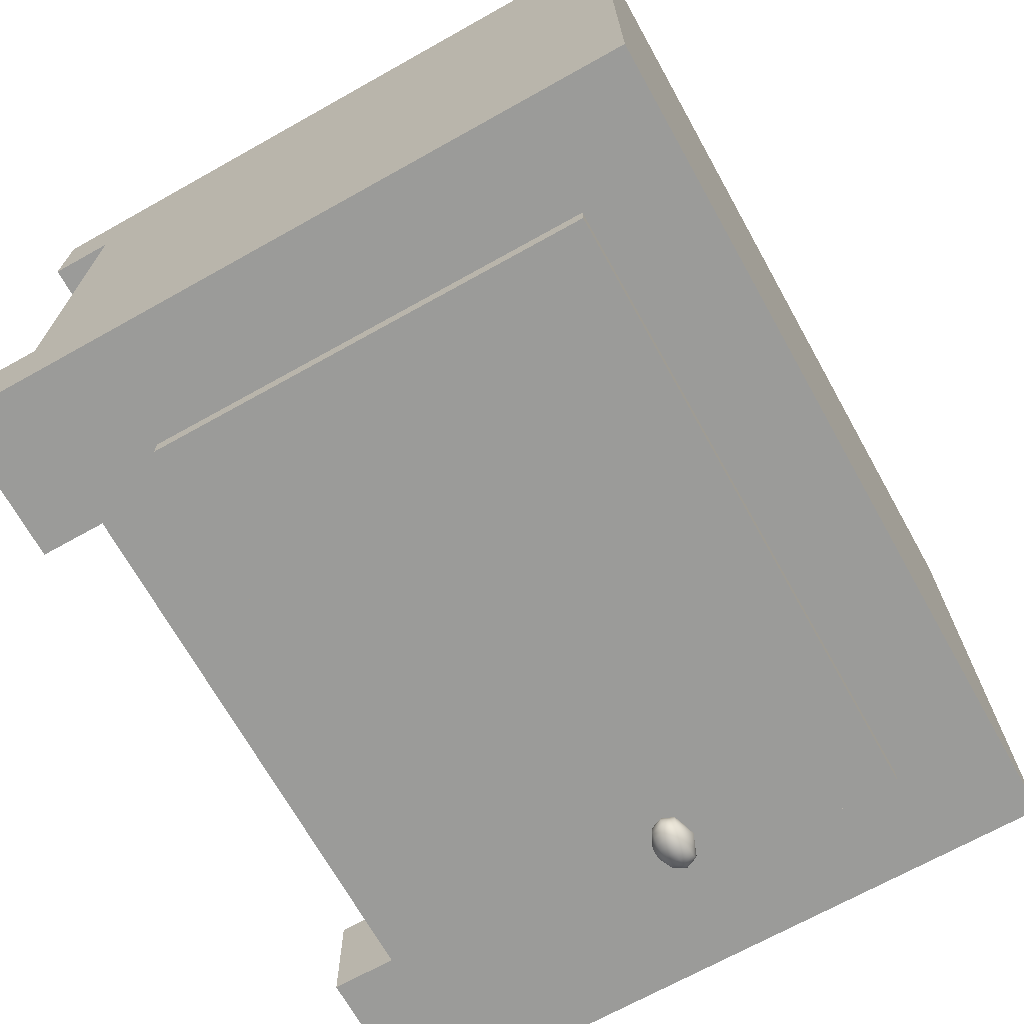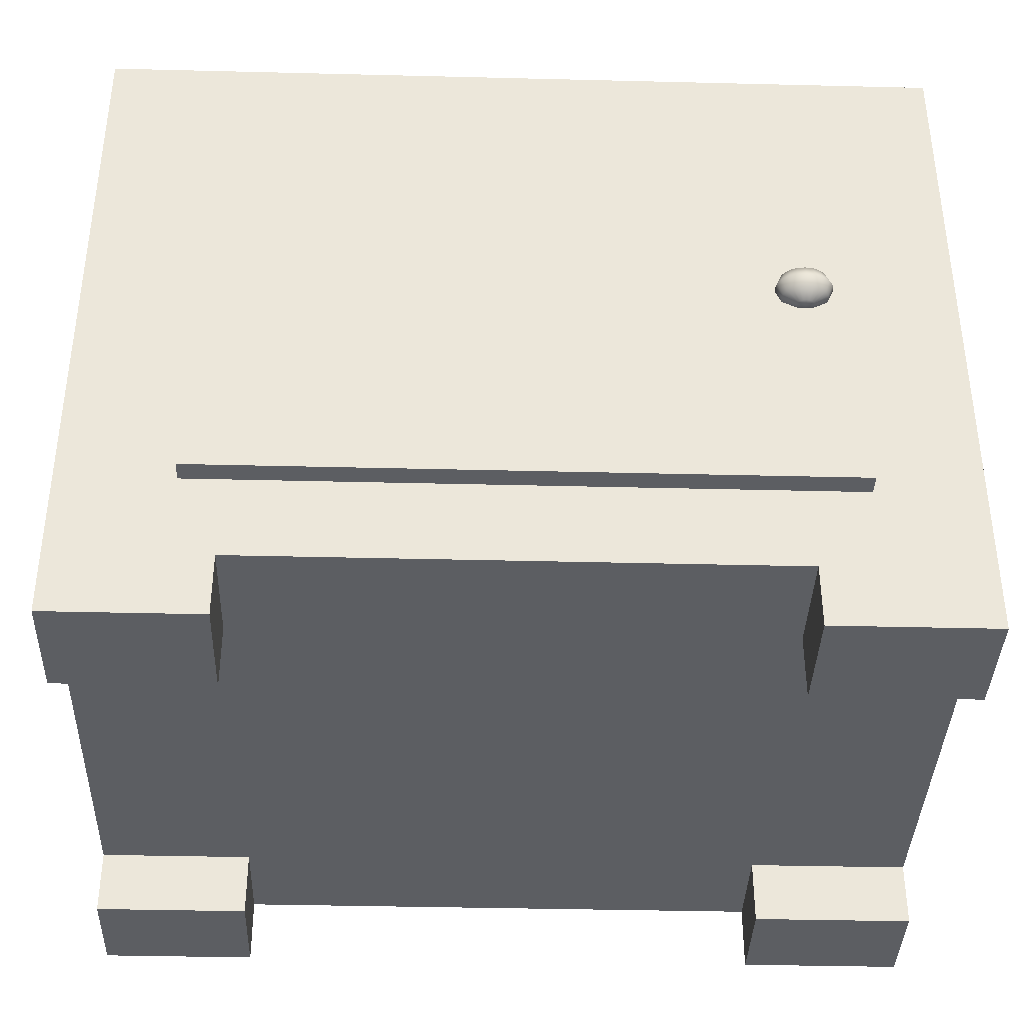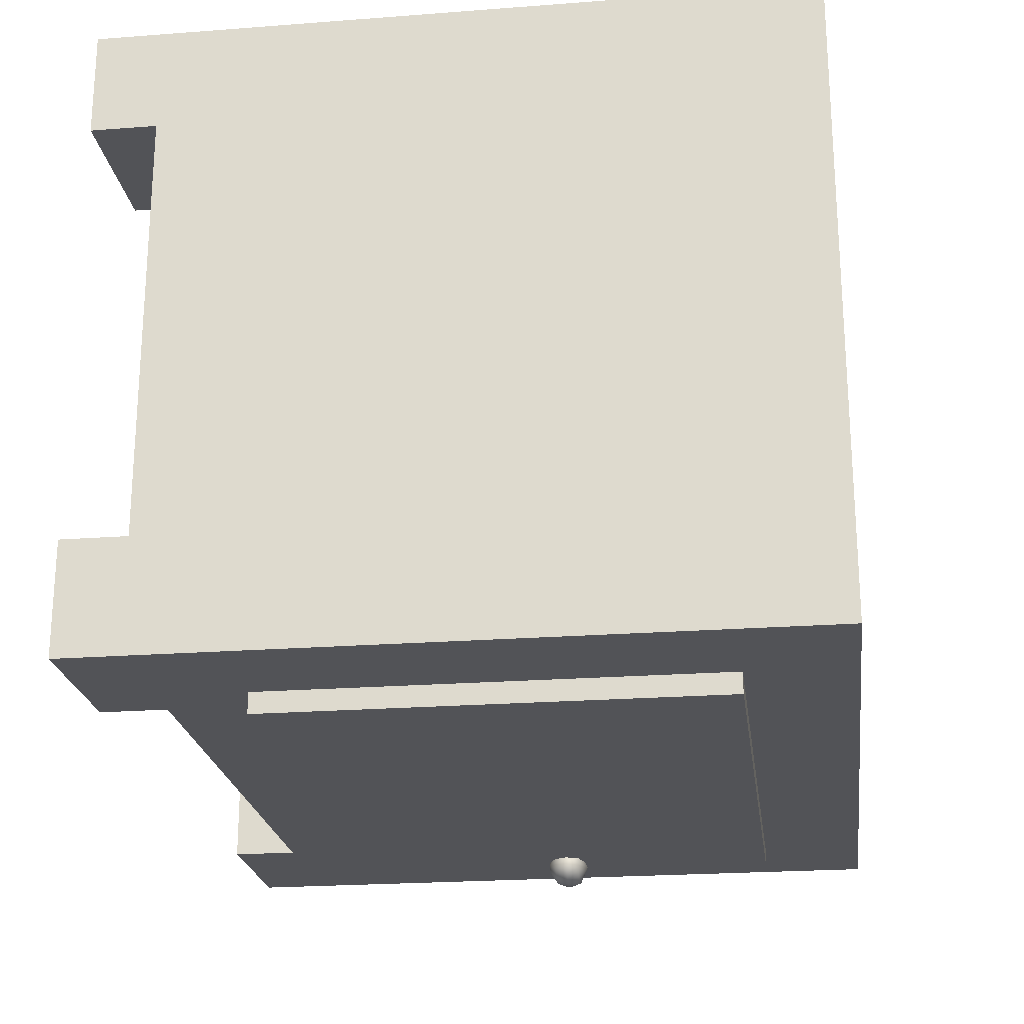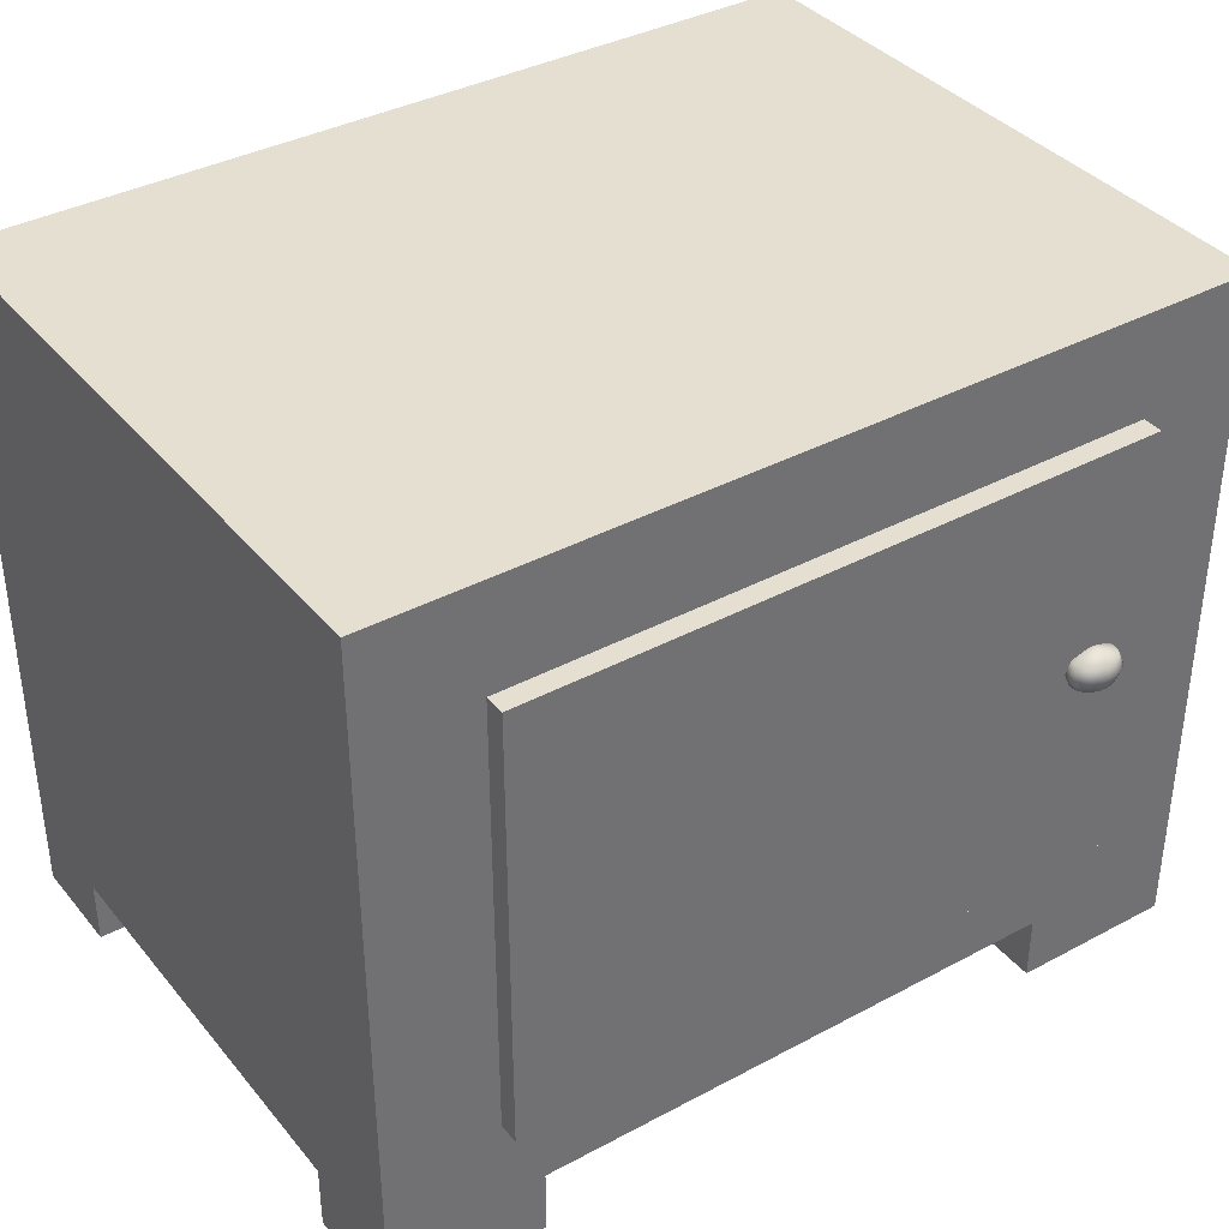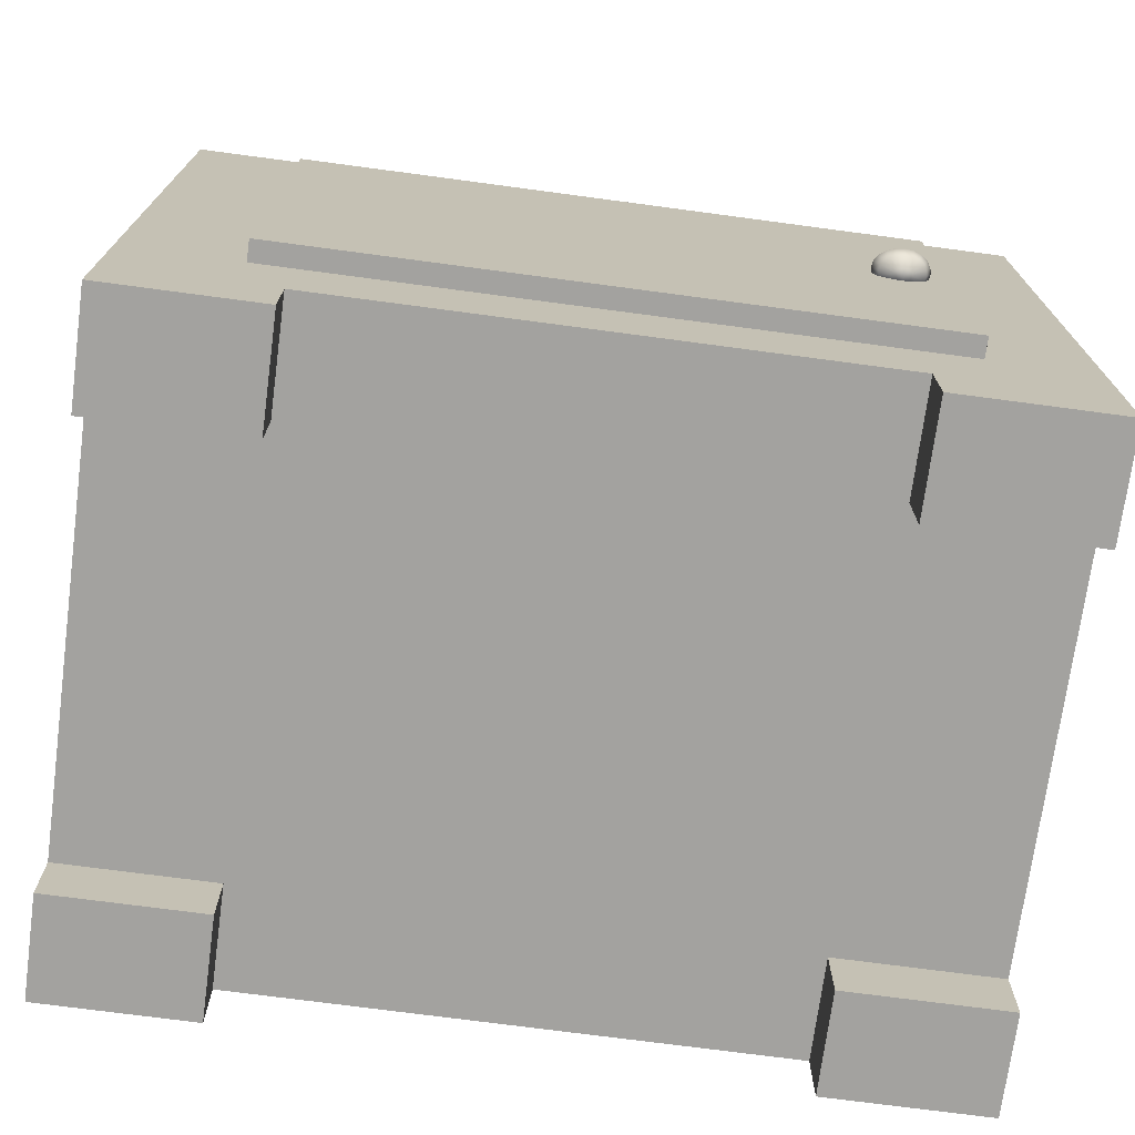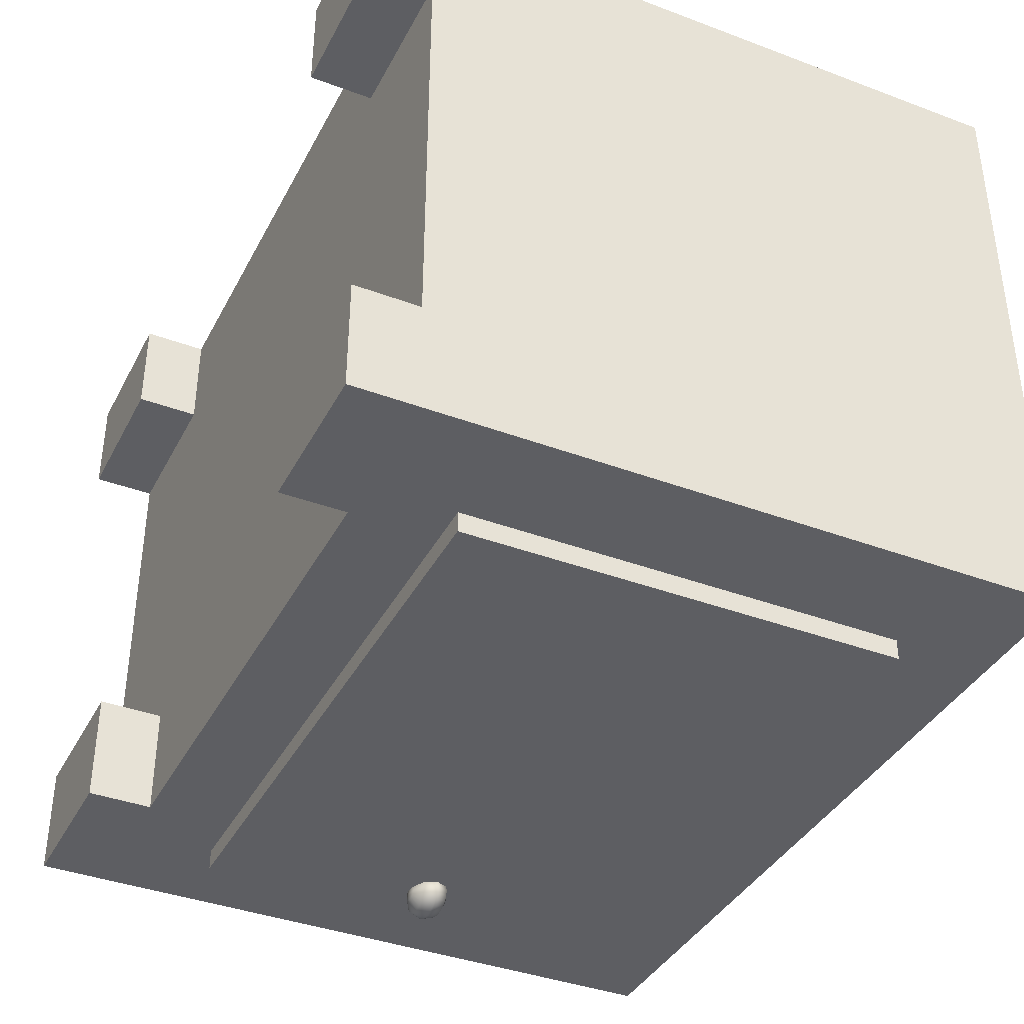
<metadata>
{"format":"obj","ext":"obj","renderer":"f3d","projection":"perspective","resolution":1024,"background":"white","views":[{"elev":-69.6,"azim":119.2,"up":"+Z"},{"elev":-38.1,"azim":178.2,"up":"+Y"},{"elev":-22.5,"azim":97.5,"up":"+Z"},{"elev":37.4,"azim":145.5,"up":"+Y"},{"elev":-72.6,"azim":172.4,"up":"+Y"},{"elev":-38.6,"azim":64.7,"up":"+Z"}]}
</metadata>
<code>
g default
v -2.235 -1.673 -0.9068
v -2.235 -1.673 1.309
v -2.235 1.674 -1.495
v -2.235 1.674 1.852
v 2.248 1.674 -1.495
v 2.248 1.674 1.852
v 2.248 -1.673 -0.9068
v 2.248 -1.673 1.309
v 1.439 -1.673 -1.495
v 1.439 -1.673 -0.9068
v 1.439 -1.673 1.309
v 1.439 -1.673 1.852
v -1.383 -1.673 -1.495
v -1.383 -1.673 -0.9068
v -1.383 -1.673 1.309
v -1.383 -1.673 1.852
v 1.654 -1.22 -1.495
v -1.682 -1.22 -1.495
v 1.654 1.129 -1.495
v -1.682 1.129 -1.495
v 0.0279 -1.22 -1.495
v 2.248 -2.013 -1.495
v 2.248 -2.013 -0.9068
v 1.439 -2.013 -0.9068
v 1.439 -2.013 -1.495
v 2.248 -2.013 1.309
v 2.248 -2.013 1.852
v 1.439 -2.013 1.852
v 1.439 -2.013 1.309
v -1.383 -2.013 -1.495
v -1.383 -2.013 -0.9068
v -2.235 -2.013 -0.9068
v -2.235 -2.013 -1.495
v -1.383 -2.013 1.309
v -1.383 -2.013 1.852
v -2.235 -2.013 1.852
v -2.235 -2.013 1.309
v 1.654 -1.22 -1.605
v 0.0279 -1.22 -1.605
v 0.0279 1.129 -1.605
v 1.654 1.129 -1.605
v -1.682 -1.22 -1.605
v -1.682 1.129 -1.605
v -0.06998 -1.22 -1.605
v -0.06998 1.129 -1.605
v 0.8409 1.129 -1.605
v -0.8759 1.129 -1.605
g polySurface4 polySurface1
f 4 3 36
f 33 32 3
f 32 1 3
f 37 36 2
f 36 3 2
f 3 1 2
f 5 3 6
f 6 3 4
f 22 23 25
f 25 23 24
f 26 27 29
f 29 27 28
f 30 31 33
f 33 31 32
f 2 1 15
f 1 14 15
f 13 9 14
f 9 10 14
f 14 10 15
f 7 8 10
f 8 11 10
f 10 11 15
f 15 11 16
f 11 12 16
f 34 35 37
f 37 35 36
f 41 38 46
f 38 39 46
f 46 39 40
f 40 39 45
f 39 44 45
f 44 42 45
f 45 42 47
f 42 43 47
f 30 33 13
f 33 18 13
f 33 3 18
f 18 3 20
f 3 5 20
f 20 5 19
f 5 22 19
f 19 22 17
f 22 25 17
f 25 9 17
f 18 21 13
f 13 21 9
f 9 21 17
f 23 22 7
f 22 5 7
f 5 6 7
f 27 26 6
f 26 8 6
f 7 6 8
f 7 10 23
f 23 10 24
f 10 9 24
f 24 9 25
f 28 27 12
f 27 6 12
f 6 4 12
f 12 4 16
f 36 35 4
f 4 35 16
f 12 11 28
f 28 11 29
f 11 8 29
f 29 8 26
f 13 14 30
f 30 14 31
f 14 1 31
f 31 1 32
f 15 16 34
f 34 16 35
f 2 15 37
f 37 15 34
f 17 21 38
f 38 21 39
f 19 17 41
f 41 17 38
f 21 18 39
f 39 18 44
f 18 42 44
f 18 20 42
f 42 20 43
f 43 20 47
f 20 19 47
f 47 19 45
f 45 19 40
f 40 19 46
f 19 41 46
g default
v -1.409 -0.1254 -1.6
v -1.396 -0.1254 -1.605
v -1.386 -0.1254 -1.613
v -1.379 -0.1254 -1.622
v -1.377 -0.1254 -1.633
v -1.379 -0.1254 -1.644
v -1.386 -0.1254 -1.653
v -1.396 -0.1254 -1.661
v -1.409 -0.1254 -1.666
v -1.423 -0.1254 -1.668
v -1.437 -0.1254 -1.666
v -1.45 -0.1254 -1.661
v -1.46 -0.1254 -1.653
v -1.467 -0.1254 -1.644
v -1.469 -0.1254 -1.633
v -1.467 -0.1254 -1.622
v -1.46 -0.1254 -1.613
v -1.45 -0.1254 -1.605
v -1.437 -0.1254 -1.6
v -1.423 -0.1254 -1.599
v -1.386 -0.08496 -1.547
v -1.352 -0.08496 -1.56
v -1.325 -0.08496 -1.58
v -1.308 -0.08496 -1.605
v -1.302 -0.08496 -1.633
v -1.308 -0.08496 -1.661
v -1.325 -0.08496 -1.686
v -1.352 -0.08496 -1.706
v -1.386 -0.08496 -1.719
v -1.423 -0.08496 -1.723
v -1.46 -0.08496 -1.719
v -1.494 -0.08496 -1.706
v -1.521 -0.08496 -1.686
v -1.538 -0.08496 -1.661
v -1.544 -0.08496 -1.633
v -1.538 -0.08496 -1.605
v -1.521 -0.08496 -1.58
v -1.494 -0.08496 -1.56
v -1.46 -0.08496 -1.547
v -1.423 -0.08496 -1.543
v -1.377 -0.01948 -1.527
v -1.335 -0.01948 -1.543
v -1.302 -0.01948 -1.568
v -1.281 -0.01948 -1.599
v -1.274 -0.01948 -1.633
v -1.281 -0.01948 -1.668
v -1.302 -0.01948 -1.699
v -1.335 -0.01948 -1.723
v -1.377 -0.01948 -1.739
v -1.423 -0.01948 -1.744
v -1.469 -0.01948 -1.739
v -1.511 -0.01948 -1.723
v -1.544 -0.01948 -1.699
v -1.565 -0.01948 -1.668
v -1.572 -0.01948 -1.633
v -1.565 -0.01948 -1.599
v -1.544 -0.01948 -1.568
v -1.511 -0.01948 -1.543
v -1.469 -0.01948 -1.527
v -1.423 -0.01948 -1.522
v -1.386 0.04601 -1.547
v -1.352 0.04601 -1.56
v -1.325 0.04601 -1.58
v -1.308 0.04601 -1.605
v -1.302 0.04601 -1.633
v -1.308 0.04601 -1.661
v -1.325 0.04601 -1.686
v -1.352 0.04601 -1.706
v -1.386 0.04601 -1.719
v -1.423 0.04601 -1.723
v -1.46 0.04601 -1.719
v -1.494 0.04601 -1.706
v -1.521 0.04601 -1.686
v -1.538 0.04601 -1.661
v -1.544 0.04601 -1.633
v -1.538 0.04601 -1.605
v -1.521 0.04601 -1.58
v -1.494 0.04601 -1.56
v -1.46 0.04601 -1.547
v -1.423 0.04601 -1.543
v -1.423 -0.1309 -1.633
v -1.423 0.09194 -1.633
g polySurface1 polySurface5
f 48 49 68
f 68 49 69
f 49 50 69
f 69 50 70
f 50 51 70
f 70 51 71
f 51 52 71
f 71 52 72
f 53 73 52
f 52 73 72
f 54 74 53
f 53 74 73
f 55 75 54
f 54 75 74
f 56 76 55
f 55 76 75
f 57 77 56
f 56 77 76
f 57 58 77
f 77 58 78
f 58 59 78
f 78 59 79
f 59 60 79
f 79 60 80
f 60 61 80
f 80 61 81
f 61 62 81
f 81 62 82
f 63 83 62
f 62 83 82
f 64 84 63
f 63 84 83
f 65 85 64
f 64 85 84
f 66 86 65
f 65 86 85
f 67 87 66
f 66 87 86
f 67 48 87
f 87 48 68
f 68 69 88
f 88 69 89
f 69 70 89
f 89 70 90
f 70 71 90
f 90 71 91
f 71 72 91
f 91 72 92
f 73 93 72
f 72 93 92
f 74 94 73
f 73 94 93
f 75 95 74
f 74 95 94
f 76 96 75
f 75 96 95
f 77 97 76
f 76 97 96
f 77 78 97
f 97 78 98
f 78 79 98
f 98 79 99
f 79 80 99
f 99 80 100
f 80 81 100
f 100 81 101
f 81 82 101
f 101 82 102
f 83 103 82
f 82 103 102
f 84 104 83
f 83 104 103
f 85 105 84
f 84 105 104
f 86 106 85
f 85 106 105
f 87 107 86
f 86 107 106
f 87 68 107
f 107 68 88
f 89 109 88
f 88 109 108
f 90 110 89
f 89 110 109
f 91 111 90
f 90 111 110
f 92 112 91
f 91 112 111
f 92 93 112
f 112 93 113
f 93 94 113
f 113 94 114
f 94 95 114
f 114 95 115
f 95 96 115
f 115 96 116
f 96 97 116
f 116 97 117
f 98 118 97
f 97 118 117
f 99 119 98
f 98 119 118
f 100 120 99
f 99 120 119
f 101 121 100
f 100 121 120
f 102 122 101
f 101 122 121
f 102 103 122
f 122 103 123
f 103 104 123
f 123 104 124
f 104 105 124
f 124 105 125
f 105 106 125
f 125 106 126
f 106 107 126
f 126 107 127
f 88 108 107
f 107 108 127
f 49 48 128
f 50 49 128
f 51 50 128
f 52 51 128
f 53 52 128
f 54 53 128
f 55 54 128
f 56 55 128
f 57 56 128
f 58 57 128
f 59 58 128
f 60 59 128
f 61 60 128
f 62 61 128
f 63 62 128
f 64 63 128
f 65 64 128
f 66 65 128
f 67 66 128
f 48 67 128
f 108 109 129
f 109 110 129
f 110 111 129
f 111 112 129
f 112 113 129
f 113 114 129
f 114 115 129
f 115 116 129
f 116 117 129
f 117 118 129
f 118 119 129
f 119 120 129
f 120 121 129
f 121 122 129
f 122 123 129
f 123 124 129
f 124 125 129
f 125 126 129
f 126 127 129
f 127 108 129

</code>
